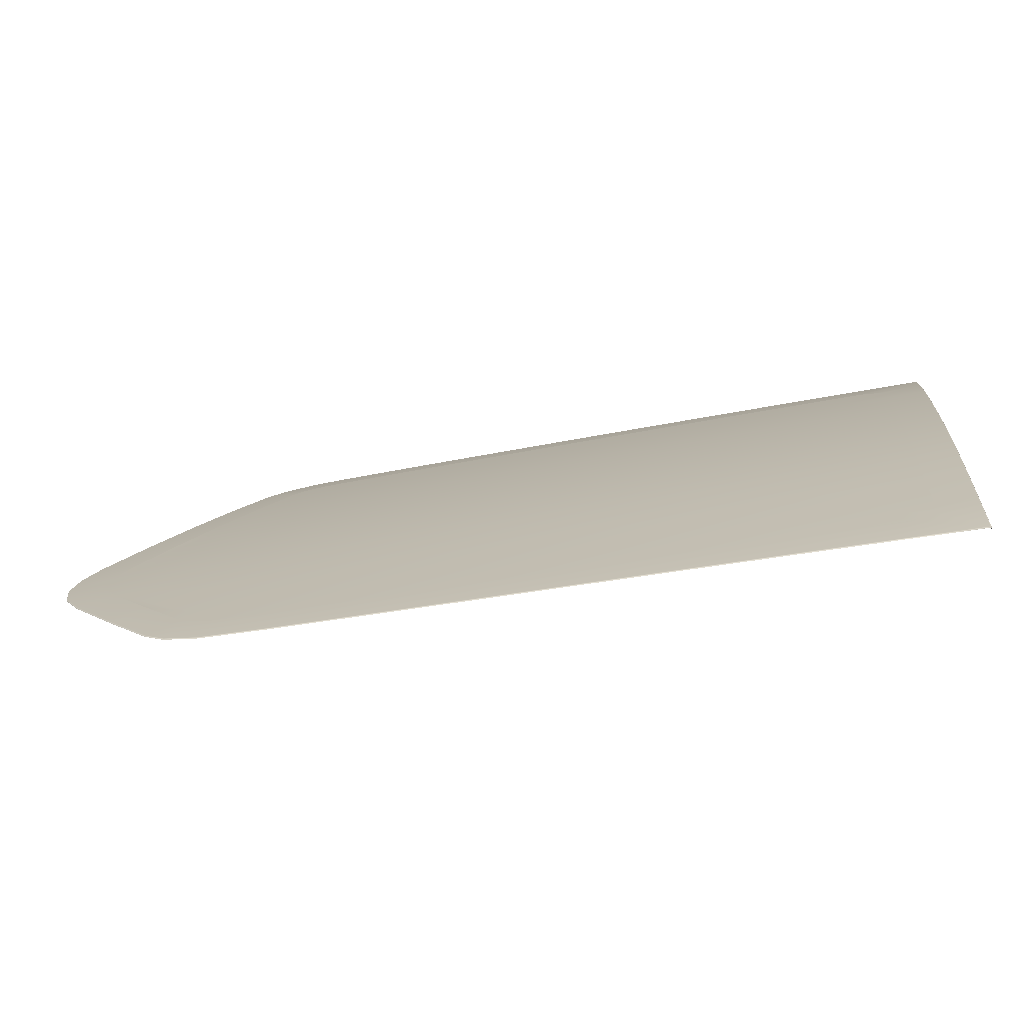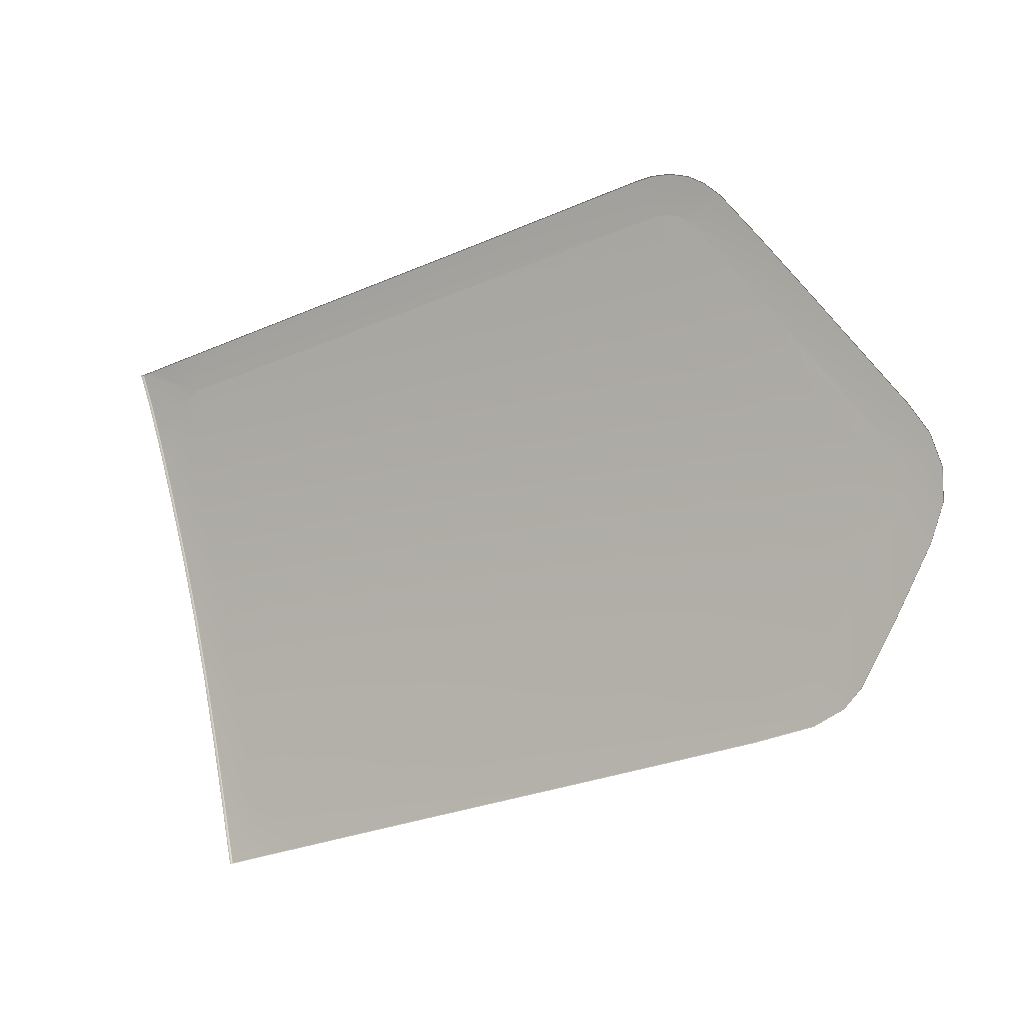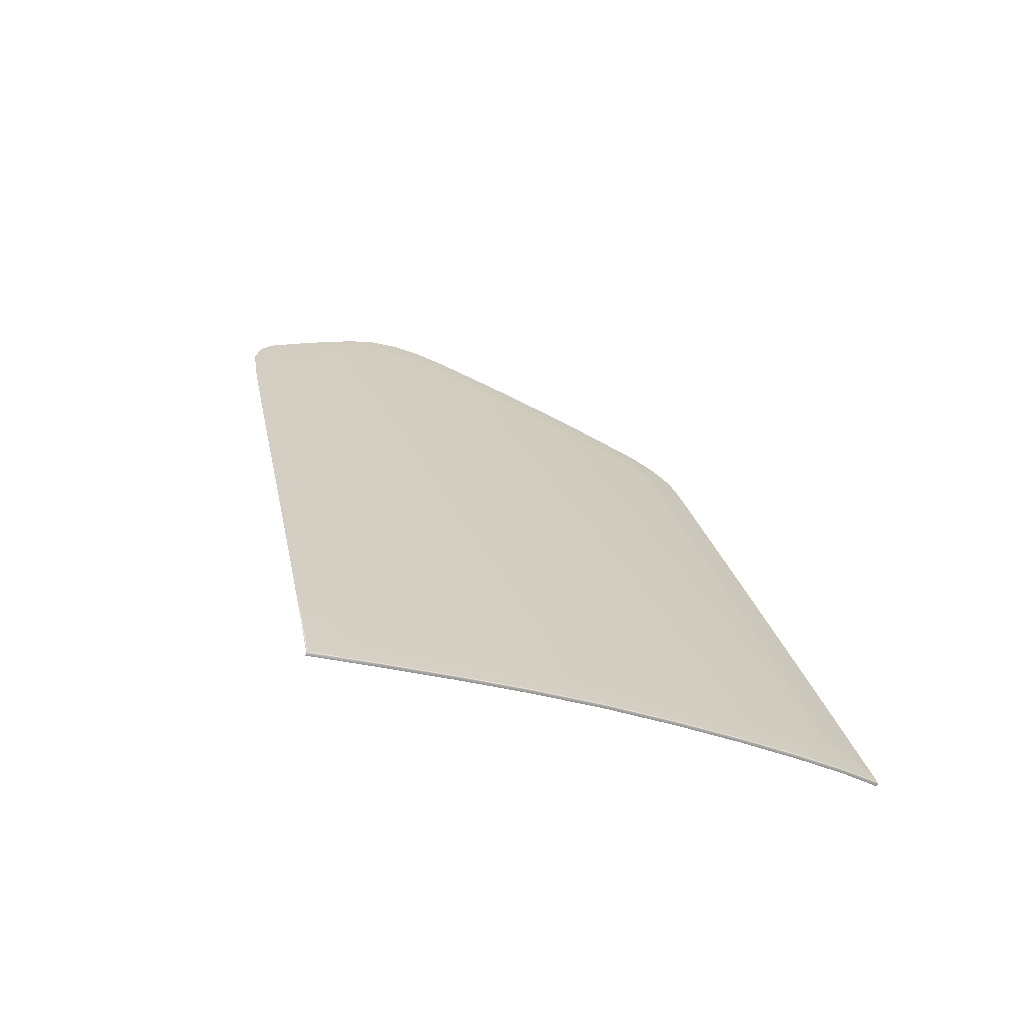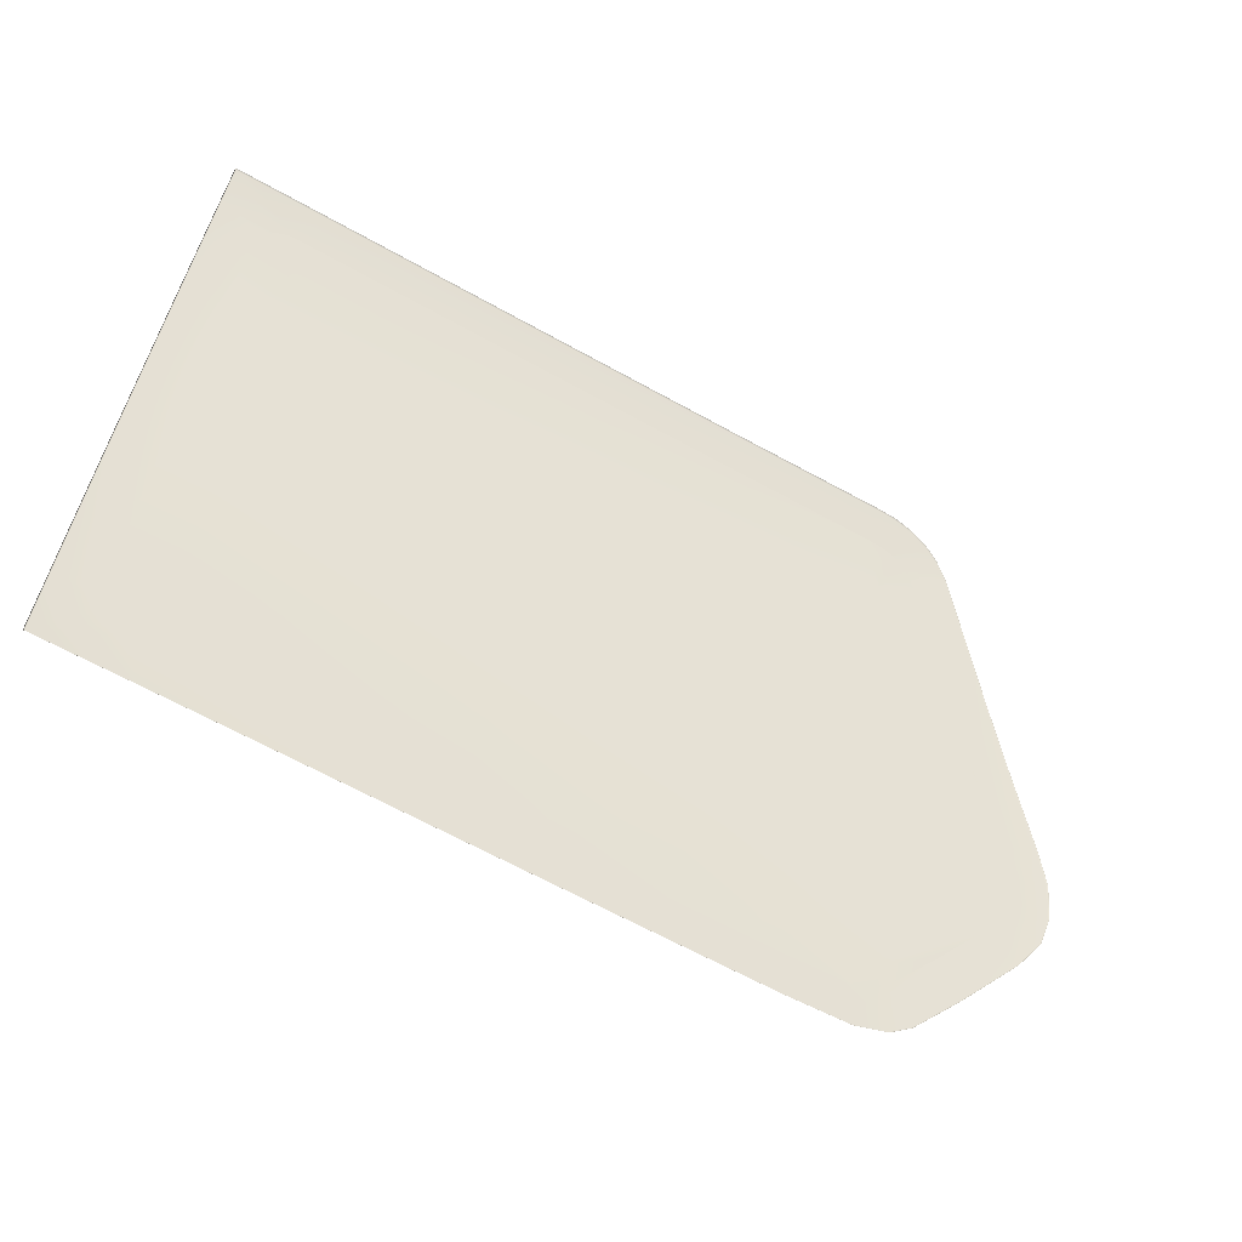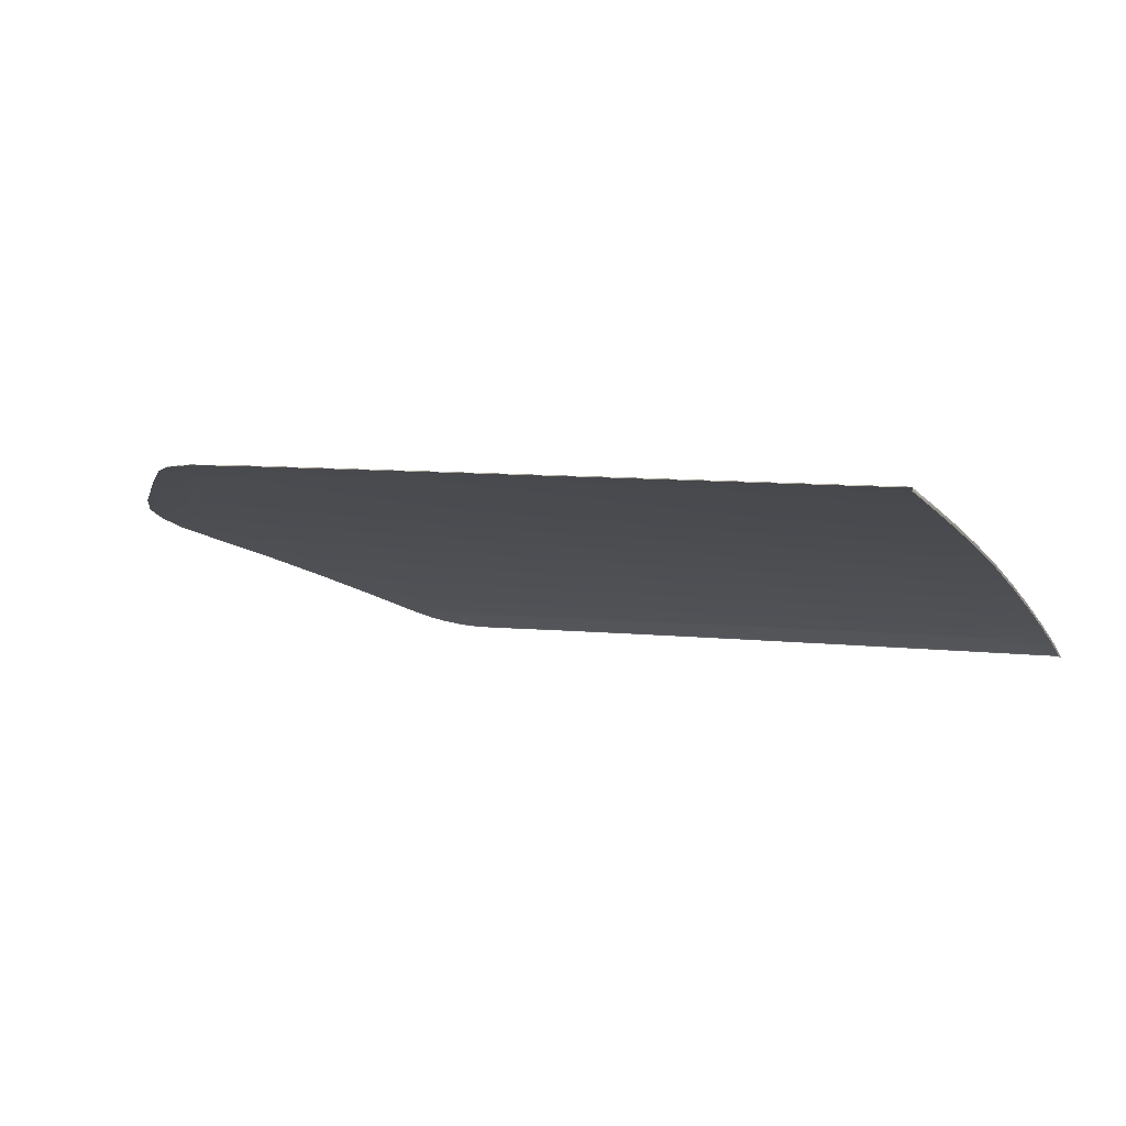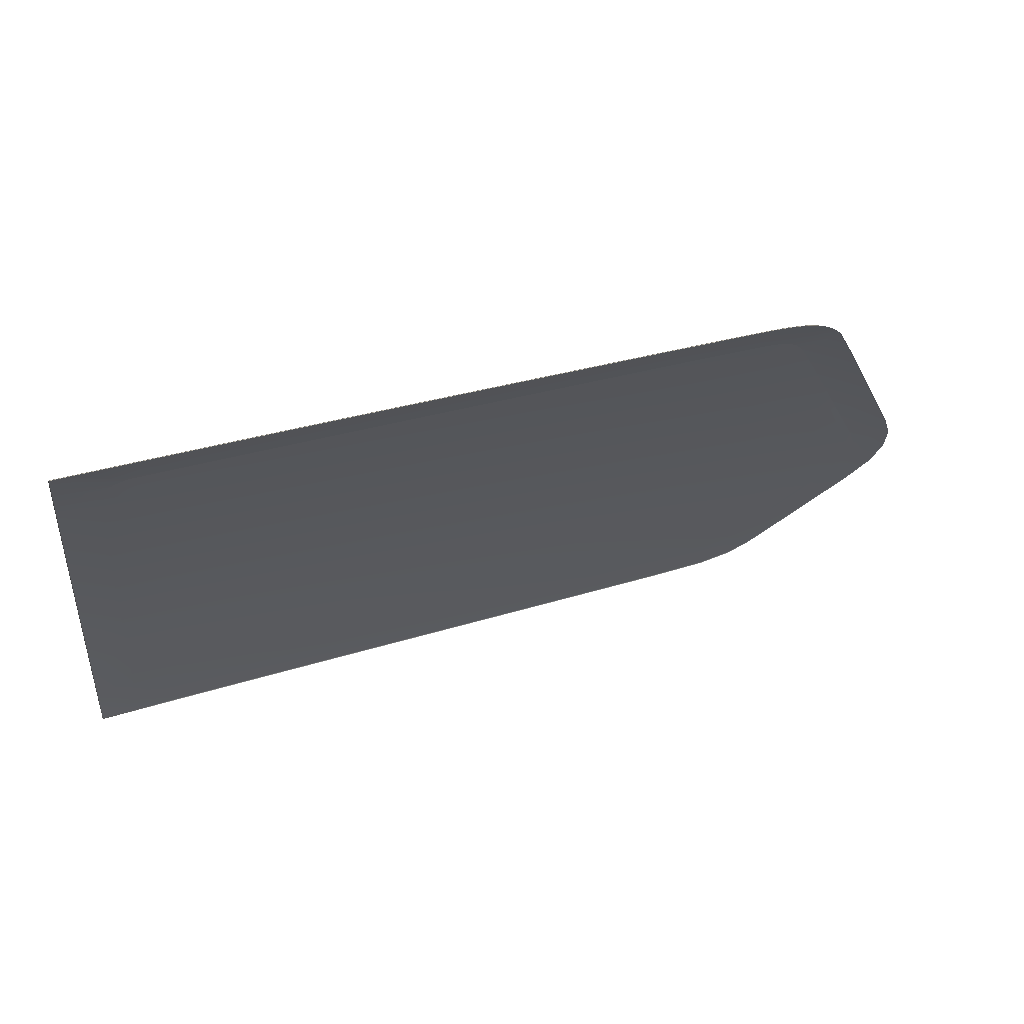
<metadata>
{"format":"obj","ext":"obj","renderer":"f3d","projection":"perspective","resolution":1024,"background":"white","views":[{"elev":-53.7,"azim":11.0,"up":"+Y"},{"elev":-27.8,"azim":-145.7,"up":"+Y"},{"elev":25.5,"azim":78.9,"up":"+Z"},{"elev":-62.2,"azim":150.4,"up":"+Y"},{"elev":4.8,"azim":25.9,"up":"+Z"},{"elev":43.9,"azim":161.2,"up":"+Y"}]}
</metadata>
<code>
v  -178.2 56.41 84.71
v  -169 49.47 87.11
v  -168.4 56.42 84.72
v  -167.8 63.39 82.17
v  -177.3 63.35 82.13
v  -181.6 87.38 71.63
v  -183.5 82.55 73.91
v  -174 87.51 71.69
v  -186.5 63.27 82.1
v  -187.7 56.38 84.69
v  -196.5 56.32 84.68
v  -188.8 49.53 87.13
v  -195.1 63.11 82.1
v  -188.9 40.49 90.2
v  -186.6 39.86 90.39
v  -189.7 43.44 89.21
v  -201.8 56.38 84.64
v  -201.4 54.55 85.31
v  -183.1 87.28 71.65
v  -185.4 86.54 71.99
v  -184.4 87.02 71.77
v  -186.1 85.97 72.25
v  -187.1 84.9 72.75
v  -121.1 83.26 74.2
v  -115.5 77.37 76.79
v  -115.4 83.36 74.18
v  -115.8 56.47 84.66
v  -121.2 63.49 82.25
v  -121.2 56.44 84.69
v  -201.6 58.48 83.83
v  -115.9 49.43 86.89
v  -130.1 63.48 82.25
v  -130.1 56.45 84.7
v  -130.2 49.44 86.97
v  -121.3 49.42 86.93
v  -116 42.17 89.06
v  -121.3 42.41 89.04
v  -130.3 42.45 89.11
v  -130.4 39.51 89.99
v  -121.3 39.46 89.9
v  -199.7 52.04 86.25
v  -179.8 42.55 89.45
v  -193.3 73.89 77.65
v  -196.8 67.52 80.31
v  -193.6 69.84 79.37
v  -157.8 70.42 79.46
v  -148.1 77.12 76.73
v  -157.4 77.05 76.68
v  -166.6 76.98 76.63
v  -167.2 70.36 79.41
v  -158.2 63.42 82.2
v  -148.7 63.45 82.23
v  -148.4 70.46 79.5
v  -139.1 70.51 79.53
v  -139.2 63.47 82.24
v  -130 70.54 79.55
v  -129.9 77.24 76.79
v  -138.9 77.18 76.76
v  -138.8 83.12 74.15
v  -129.8 83.2 74.18
v  -129.7 88.08 71.88
v  -138.6 87.97 71.87
v  -147.5 87.85 71.85
v  -147.9 83.04 74.11
v  -157.1 82.95 74.07
v  -156.7 87.73 71.81
v  -165.5 87.62 71.76
v  -166.1 82.86 74.01
v  -184.4 76.7 76.54
v  -185.4 70.16 79.32
v  -176.5 70.3 79.35
v  -175.7 76.9 76.56
v  -175 82.76 73.94
v  -189.9 79.94 75
v  -200.4 61.05 82.88
v  -116.6 40.93 89.42
v  -117.6 39.94 89.71
v  -118.3 88.2 71.9
v  -121 88.17 71.89
v  -159.4 42.5 89.33
v  -149.2 49.46 87.05
v  -159 49.47 87.08
v  -169.6 42.52 89.39
v  -170.1 39.59 90.34
v  -159.8 39.57 90.25
v  -149.7 39.55 90.17
v  -149.4 42.49 89.26
v  -139.7 42.47 89.19
v  -139.9 39.53 90.08
v  -139.6 49.46 87.01
v  -139.4 56.46 84.72
v  -148.9 56.45 84.72
v  -158.6 56.44 84.73
v  -115.9 86.81 72.56
v  -115.4 85.61 73.13
v  -118.9 39.44 89.87
v  -190.1 41.34 89.92
v  -195 46.57 88.17
v  -121.1 77.28 76.81
v  -115.6 70.63 79.55
v  -121.2 70.56 79.56
v  -115.7 63.54 82.23
v  -179 49.48 87.13
v  -180.6 39.64 90.41
v  -116.9 87.71 72.14
g H611_40SG_R_1_DTaSI_H611_40SG_R
f 1 2 3
f 1 4 5
f 6 7 8
f 1 9 10
f 11 12 10
f 11 9 13
f 14 15 16
f 17 18 11
f 19 7 6
f 20 7 21
f 22 7 20
f 22 23 7
f 24 25 26
f 27 28 29
f 13 30 11
f 29 31 27
f 29 32 33
f 29 34 35
f 36 35 37
f 37 34 38
f 37 39 40
f 18 41 11
f 15 42 16
f 43 44 45
f 46 47 48
f 46 49 50
f 46 4 51
f 46 52 53
f 54 47 53
f 54 52 55
f 54 32 56
f 54 57 58
f 59 47 58
f 59 57 60
f 59 61 62
f 59 63 64
f 65 47 64
f 65 63 66
f 65 67 68
f 65 49 48
f 45 69 43
f 45 9 70
f 71 69 70
f 71 9 5
f 71 4 50
f 71 49 72
f 73 69 72
f 73 49 68
f 73 67 8
f 8 7 73
f 74 69 7
f 45 75 13
f 30 17 11
f 76 37 77
f 24 78 79
f 80 81 82
f 80 2 83
f 80 84 85
f 80 86 87
f 88 81 87
f 88 86 89
f 88 39 38
f 88 34 90
f 91 81 90
f 91 34 33
f 91 32 55
f 91 52 92
f 93 81 92
f 93 52 51
f 93 4 3
f 93 2 82
f 41 16 12
f 94 24 95
f 37 96 77
f 97 16 98
f 24 61 60
f 24 57 99
f 100 99 101
f 101 57 56
f 101 32 28
f 101 102 100
f 7 23 74
f 95 24 26
f 97 14 16
f 42 12 16
f 42 84 83
f 42 2 103
f 1 12 103
f 103 2 1
f 3 4 1
f 5 9 1
f 41 12 11
f 10 9 11
f 21 7 19
f 99 25 24
f 102 28 27
f 75 30 13
f 35 31 29
f 28 32 29
f 33 34 29
f 31 35 36
f 35 34 37
f 38 39 37
f 104 42 15
f 53 47 46
f 48 49 46
f 50 4 46
f 51 52 46
f 58 47 54
f 53 52 54
f 55 32 54
f 56 57 54
f 64 47 59
f 58 57 59
f 60 61 59
f 62 63 59
f 48 47 65
f 64 63 65
f 66 67 65
f 68 49 65
f 70 69 45
f 13 9 45
f 72 69 71
f 70 9 71
f 5 4 71
f 50 49 71
f 7 69 73
f 72 49 73
f 68 67 73
f 43 69 74
f 44 75 45
f 36 37 76
f 105 78 24
f 87 81 80
f 82 2 80
f 83 84 80
f 85 86 80
f 90 81 88
f 87 86 88
f 89 39 88
f 38 34 88
f 92 81 91
f 90 34 91
f 33 32 91
f 55 52 91
f 82 81 93
f 92 52 93
f 51 4 93
f 3 2 93
f 98 16 41
f 105 24 94
f 40 96 37
f 79 61 24
f 60 57 24
f 25 99 100
f 99 57 101
f 56 32 101
f 28 102 101
f 103 12 42
f 104 84 42
f 83 2 42
f 10 12 1
v  -196.8 67.52 80.31
v  -204.2 62.66 82.2
v  -200.4 61.05 82.88
v  -201.6 58.48 83.83
v  -206 56.17 84.69
v  -201.8 56.38 84.64
v  -111.5 63.34 81.85
v  -111.6 56.38 84.57
v  -111.6 56.28 84.27
v  -181.6 87.38 71.63
v  -183.7 90.88 69.71
v  -183.1 87.28 71.65
v  -111.4 70.43 79.18
v  -111.5 63.45 82.15
v  -111.3 77.16 76.44
v  -111.4 70.54 79.47
v  -190.1 41.34 89.92
v  -190.7 36.92 91.4
v  -188.9 40.49 90.2
v  -111.2 83.15 73.83
v  -111.3 77.28 76.73
v  -186.1 85.97 72.25
v  -190.5 86.88 71.68
v  -187.1 84.9 72.75
v  -193.3 73.89 77.65
v  -200.5 69.24 79.54
v  -184.4 87.02 71.77
v  -187.7 89.58 70.34
v  -185.4 86.54 71.99
v  -189.1 88.48 70.87
v  -111.8 42.23 88.56
v  -111.9 35.3 90.89
v  -111.9 35.18 90.59
v  -111.7 49.25 86.48
v  -111.8 42.32 88.87
v  -111.7 49.34 86.78
v  -185.8 90.44 69.91
v  -198.8 44.91 88.75
v  -197.4 43.22 89.33
v  -195 46.57 88.17
v  -187.2 35.97 91.68
v  -186.6 39.86 90.39
v  -180.6 35.73 91.69
v  -180.6 39.64 90.41
v  -193.6 81.63 74.14
v  -189.9 79.94 75
v  -121 88.17 71.89
v  -129.8 91.71 69.94
v  -129.7 88.08 71.88
v  -118.3 88.2 71.9
v  -121.1 91.8 69.96
v  -115.4 85.61 73.13
v  -111.3 88.19 71.94
v  -115.9 86.81 72.56
v  -115.7 63.54 82.23
v  -111.5 70.58 79.57
v  -115.6 70.63 79.55
v  -174 87.51 71.69
v  -181.7 91.01 69.69
v  -165.5 87.62 71.76
v  -173.8 91.13 69.77
v  -199.7 52.04 86.25
v  -138.6 87.97 71.87
v  -147.6 91.48 69.91
v  -147.5 87.85 71.85
v  -138.6 91.6 69.93
v  -156.7 87.73 71.81
v  -165.3 91.24 69.83
v  -156.6 91.36 69.88
v  -115.5 77.37 76.79
v  -111.3 83.32 74.21
v  -115.4 83.36 74.18
v  -115.8 56.47 84.66
v  -111.6 63.49 82.25
v  -205.6 59.45 83.42
v  -115.9 49.43 86.89
v  -111.7 56.42 84.67
v  -116 42.17 89.06
v  -111.8 49.37 86.88
v  -130.4 39.51 89.99
v  -121.3 35.51 91.06
v  -121.3 39.46 89.9
v  -201.4 54.55 85.31
v  -203.1 49.77 87.05
v  -197 75.58 76.84
v  -170.1 39.59 90.34
v  -159.8 35.64 91.49
v  -159.8 39.57 90.25
v  -149.7 35.62 91.38
v  -149.7 39.55 90.17
v  -139.9 35.6 91.27
v  -139.9 39.53 90.08
v  -130.4 35.56 91.16
v  -112.8 91.88 69.96
v  -116.6 40.93 89.42
v  -112 35.43 90.96
v  -111.9 42.35 88.97
v  -118.9 39.44 89.87
v  -192.9 38.44 90.91
v  -111.4 77.33 76.82
v  -117.6 39.94 89.71
v  -116.9 87.71 72.14
v  -111.2 91.89 69.96
v  -205.3 53.07 85.84
v  -170.1 35.67 91.59
v  -111.1 88 71.56
v  -111.2 83.28 74.12
v  -111.1 91.78 69.55
v  -111.1 88.14 71.85
v  -121.1 91.85 69.81
v  -111.1 91.94 69.82
v  -204.2 62.66 82.09
v  -206.1 56.13 84.59
v  -183.8 90.93 69.57
v  -190.8 36.8 91.33
v  -190.6 86.88 71.56
v  -200.6 69.24 79.43
v  -187.8 89.61 70.2
v  -189.2 88.5 70.75
v  -185.8 90.48 69.77
v  -197.5 43.12 89.25
v  -187.2 35.84 91.61
v  -180.6 35.59 91.62
v  -193.7 81.63 74.02
v  -129.8 91.75 69.8
v  -181.7 91.06 69.54
v  -173.8 91.17 69.63
v  -198.9 44.81 88.67
v  -147.6 91.53 69.76
v  -138.6 91.65 69.79
v  -165.3 91.28 69.69
v  -156.6 91.4 69.73
v  -205.7 59.44 83.31
v  -121.3 35.38 90.99
v  -203.2 49.68 86.97
v  -197.1 75.58 76.72
v  -159.8 35.51 91.42
v  -149.7 35.49 91.31
v  -139.9 35.46 91.2
v  -130.4 35.43 91.09
v  -193 38.33 90.84
v  -205.4 53 85.75
v  -170.1 35.54 91.52
v  -112.6 91.93 69.82
g H611_40SG_R_H611_40SG_R_2_DTaSI
f 106 107 108
f 109 110 111
f 112 113 114
f 115 116 117
f 118 119 112
f 120 121 118
f 122 123 124
f 125 126 120
f 127 128 129
f 130 131 106
f 132 133 134
f 134 135 127
f 136 137 138
f 139 140 136
f 114 141 139
f 117 142 132
f 143 144 145
f 124 146 147
f 147 148 149
f 129 150 151
f 152 153 154
f 155 156 152
f 157 158 159
f 160 161 162
f 163 164 115
f 165 166 163
f 167 143 145
f 168 169 170
f 154 171 168
f 172 173 165
f 170 174 172
f 175 176 177
f 178 179 160
f 108 180 109
f 181 182 178
f 183 184 181
f 185 186 187
f 188 189 167
f 151 190 130
f 191 192 193
f 193 194 195
f 195 196 197
f 197 198 185
f 155 199 156
f 200 201 202
f 186 203 187
f 145 204 122
f 162 205 175
f 200 202 183
f 203 201 206
f 207 158 208
f 111 209 188
f 149 210 191
f 211 212 125
f 213 214 211
f 176 157 177
f 186 137 201
f 201 140 202
f 199 215 156
f 158 216 208
f 176 214 158
f 131 217 107
f 180 218 110
f 164 219 116
f 204 220 123
f 135 221 128
f 190 222 131
f 142 223 133
f 133 224 135
f 116 225 142
f 143 226 144
f 123 227 146
f 146 228 148
f 128 229 150
f 156 230 153
f 179 121 161
f 166 231 164
f 173 232 166
f 189 233 143
f 171 234 169
f 153 235 171
f 174 236 173
f 169 237 174
f 205 212 176
f 182 119 179
f 107 238 180
f 184 113 182
f 202 141 184
f 198 239 186
f 209 240 189
f 150 241 190
f 210 242 192
f 192 243 194
f 194 244 196
f 196 245 198
f 144 246 204
f 161 126 205
f 110 247 209
f 148 248 210
f 131 107 106
f 180 110 109
f 119 113 112
f 164 116 115
f 121 119 118
f 126 121 120
f 204 123 122
f 212 126 125
f 135 128 127
f 190 131 130
f 142 133 132
f 133 135 134
f 140 137 136
f 141 140 139
f 113 141 114
f 116 142 117
f 123 146 124
f 146 148 147
f 128 150 129
f 156 153 152
f 176 158 157
f 179 161 160
f 166 164 163
f 173 166 165
f 189 143 167
f 171 169 168
f 153 171 154
f 174 173 172
f 169 174 170
f 205 176 175
f 182 179 178
f 107 180 108
f 184 182 181
f 202 184 183
f 198 186 185
f 209 189 188
f 150 190 151
f 210 192 191
f 192 194 193
f 194 196 195
f 196 198 197
f 207 208 155
f 206 201 200
f 144 204 145
f 161 205 162
f 186 201 203
f 159 158 207
f 110 209 111
f 148 210 149
f 214 212 211
f 216 214 213
f 239 137 186
f 137 140 201
f 249 215 199
f 214 216 158
f 212 214 176
f 222 217 131
f 238 218 180
f 231 219 164
f 246 220 204
f 224 221 135
f 241 222 190
f 225 223 142
f 223 224 133
f 219 225 116
f 233 226 143
f 220 227 123
f 227 228 146
f 221 229 128
f 215 230 156
f 119 121 179
f 232 231 166
f 236 232 173
f 240 233 189
f 235 234 171
f 230 235 153
f 237 236 174
f 234 237 169
f 126 212 205
f 113 119 182
f 217 238 107
f 141 113 184
f 140 141 202
f 245 239 198
f 247 240 209
f 229 241 150
f 248 242 210
f 242 243 192
f 243 244 194
f 244 245 196
f 226 246 144
f 121 126 161
f 218 247 110
f 228 248 148
f 155 208 199
f 216 249 208
f 208 249 199

</code>
